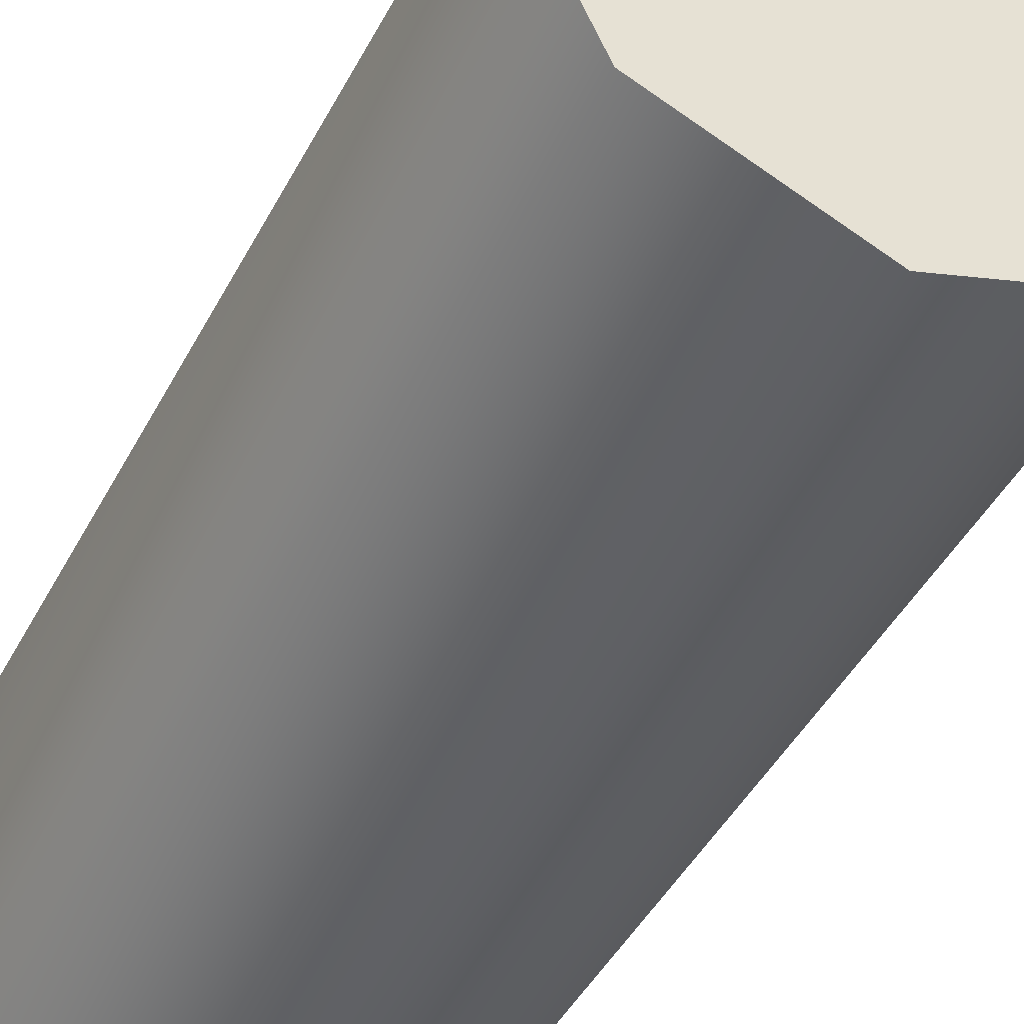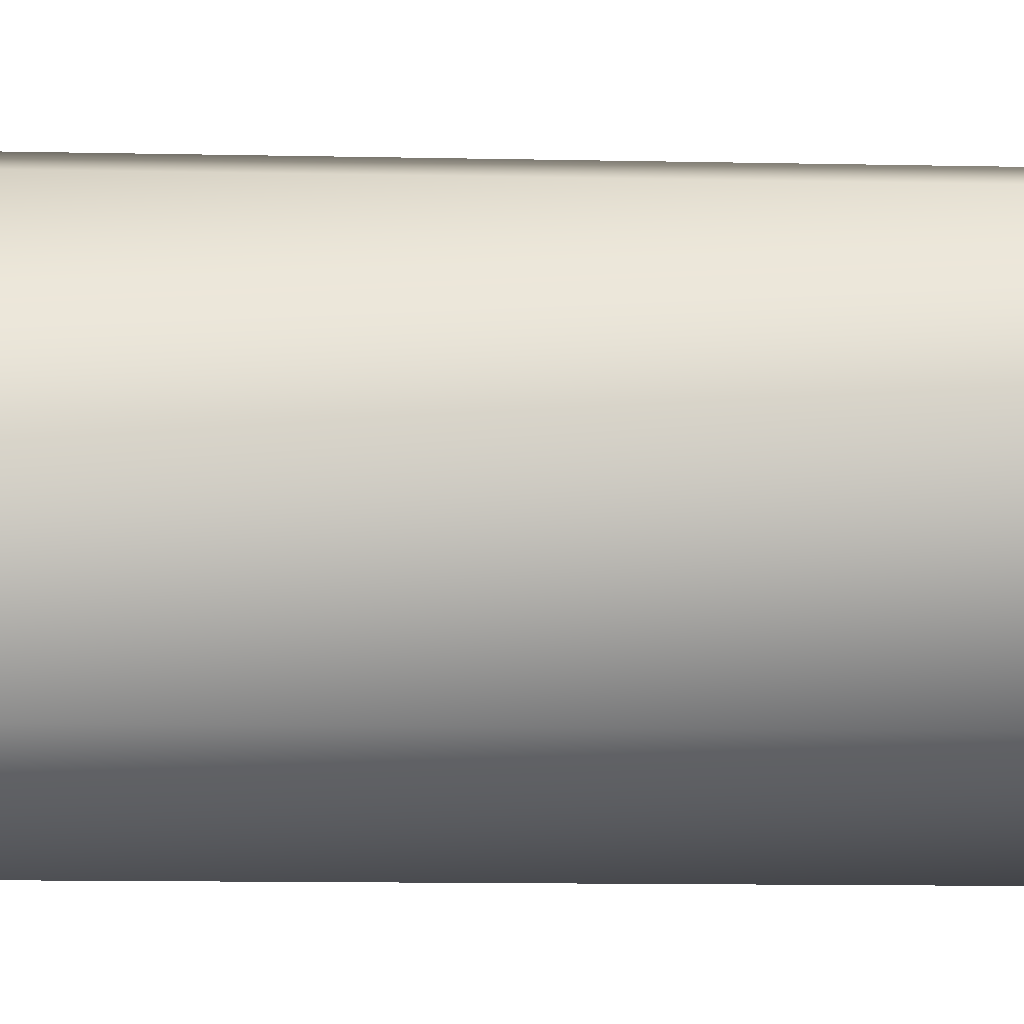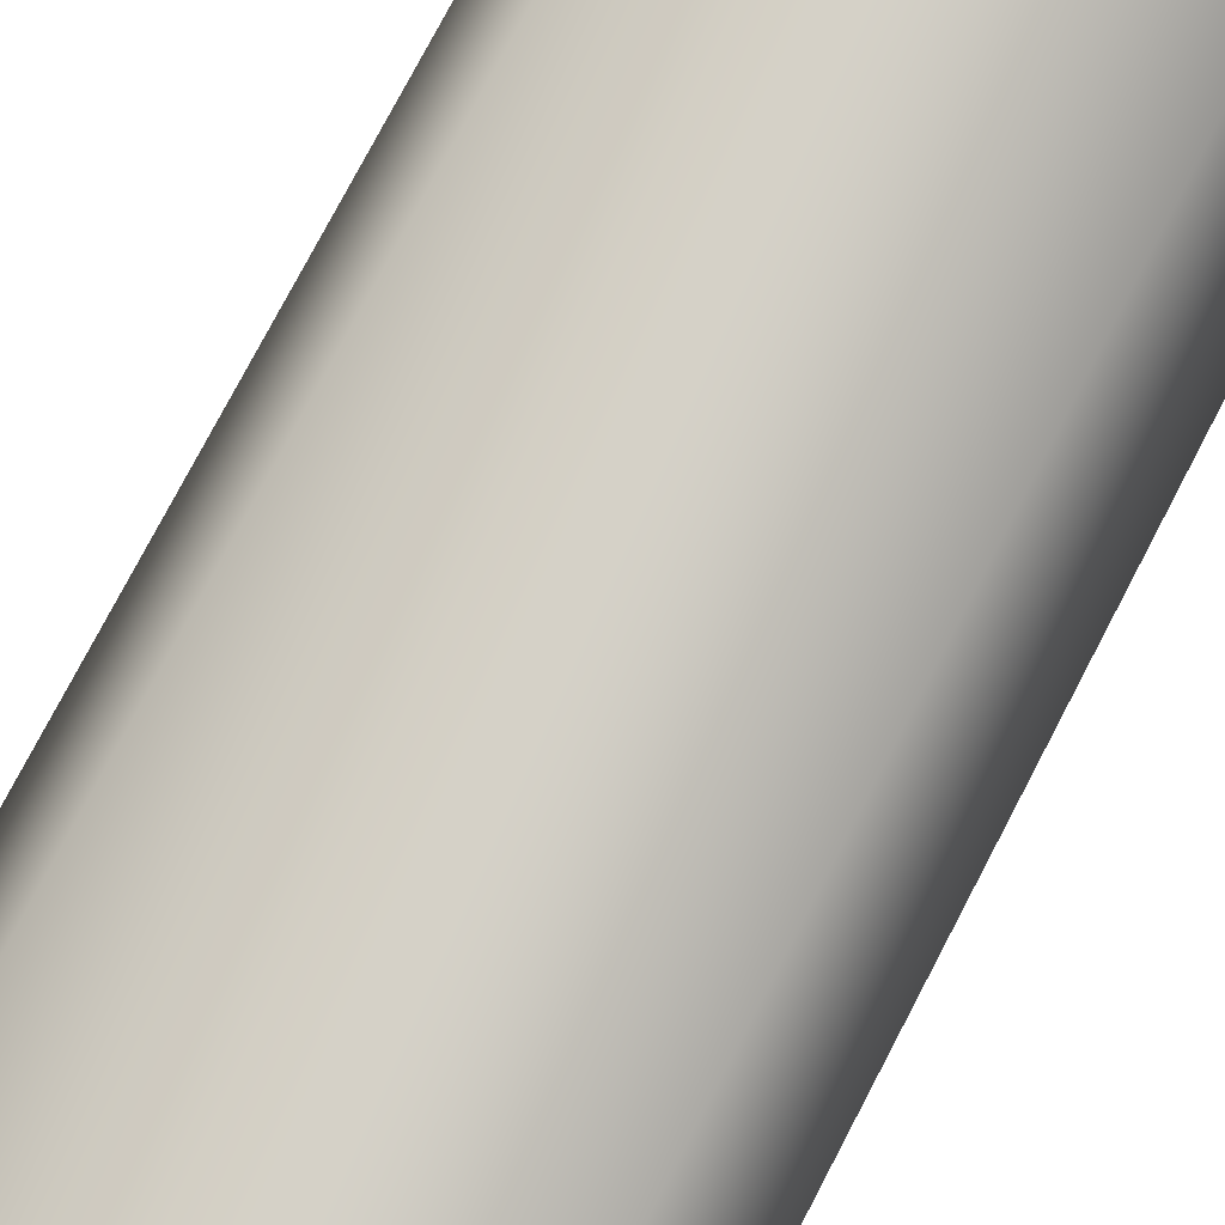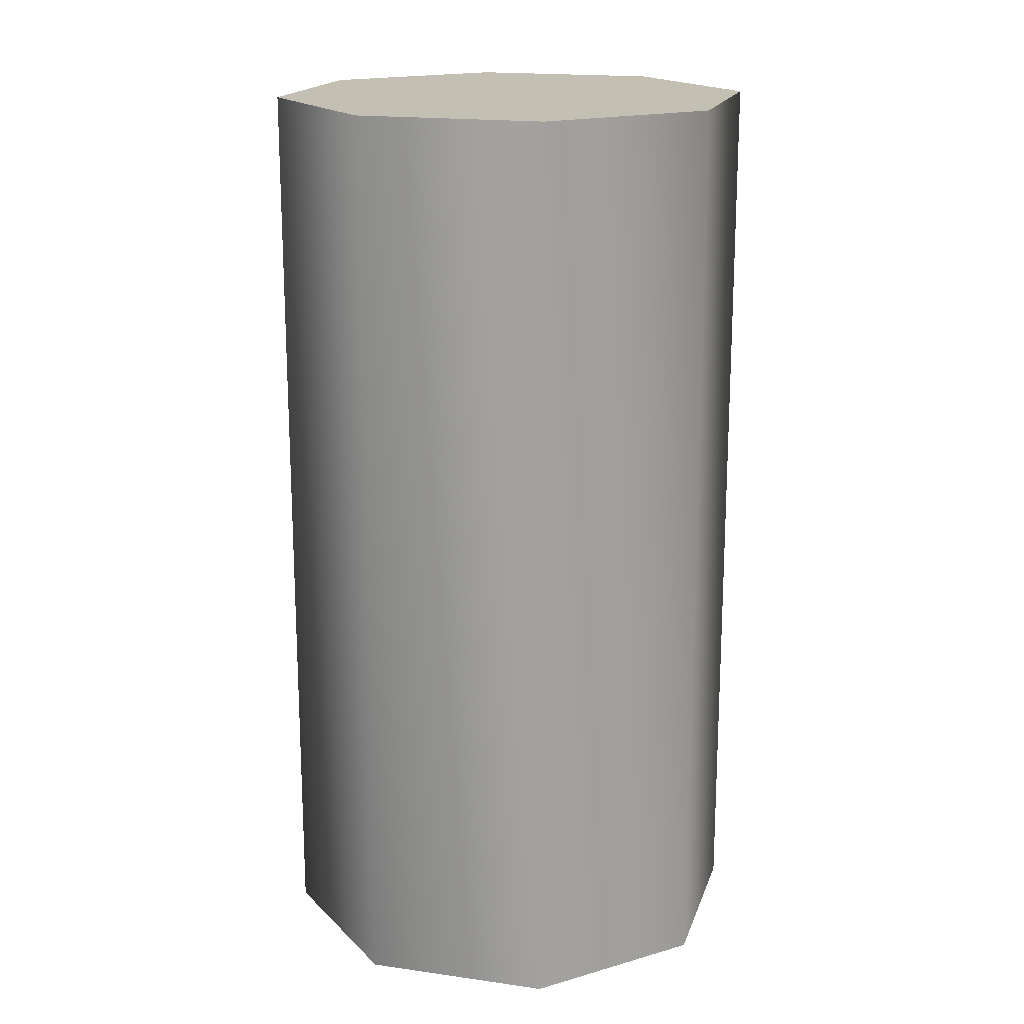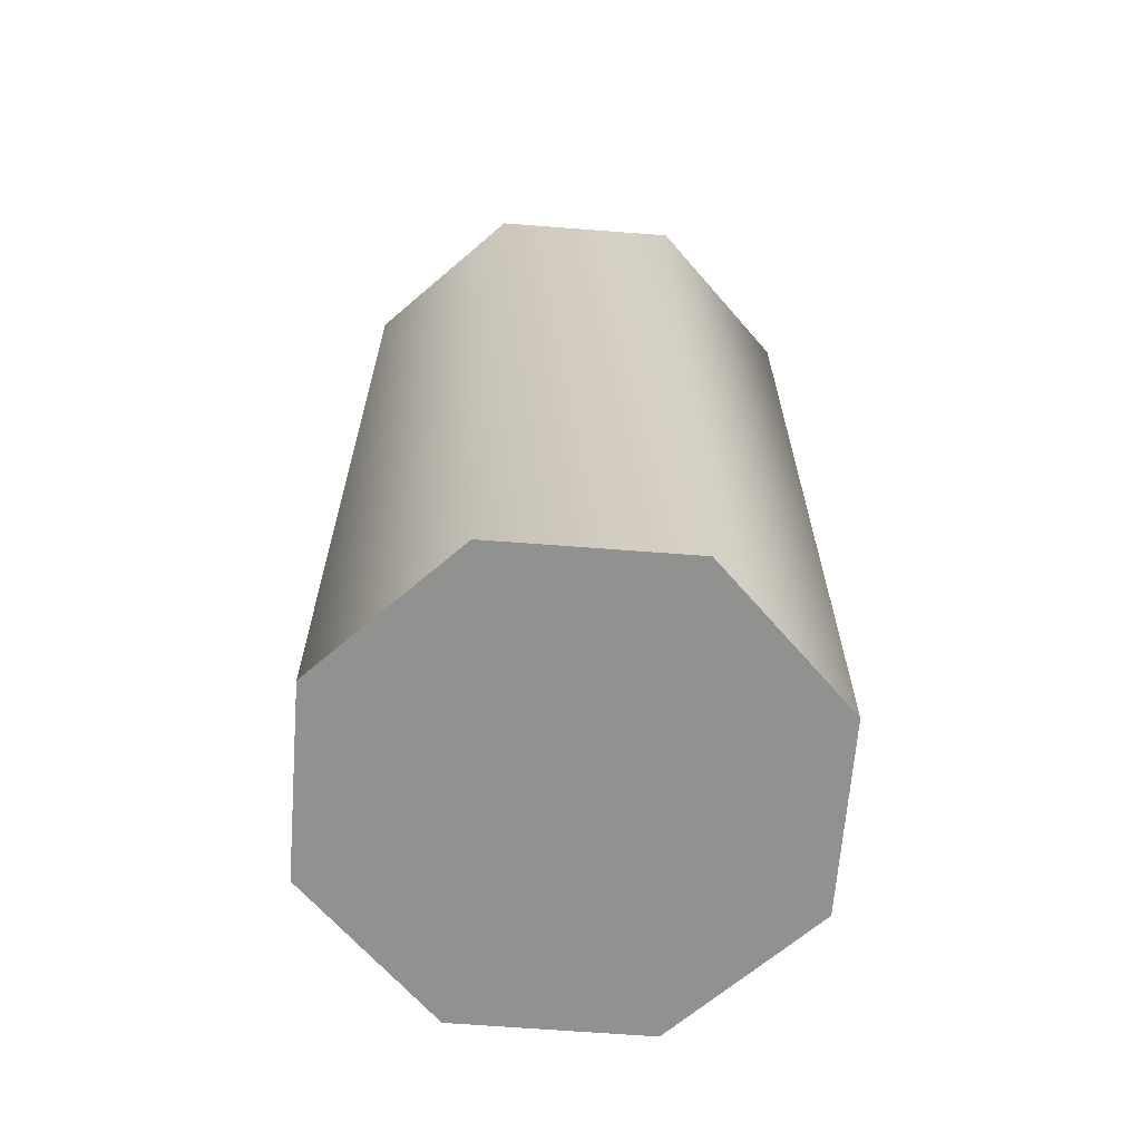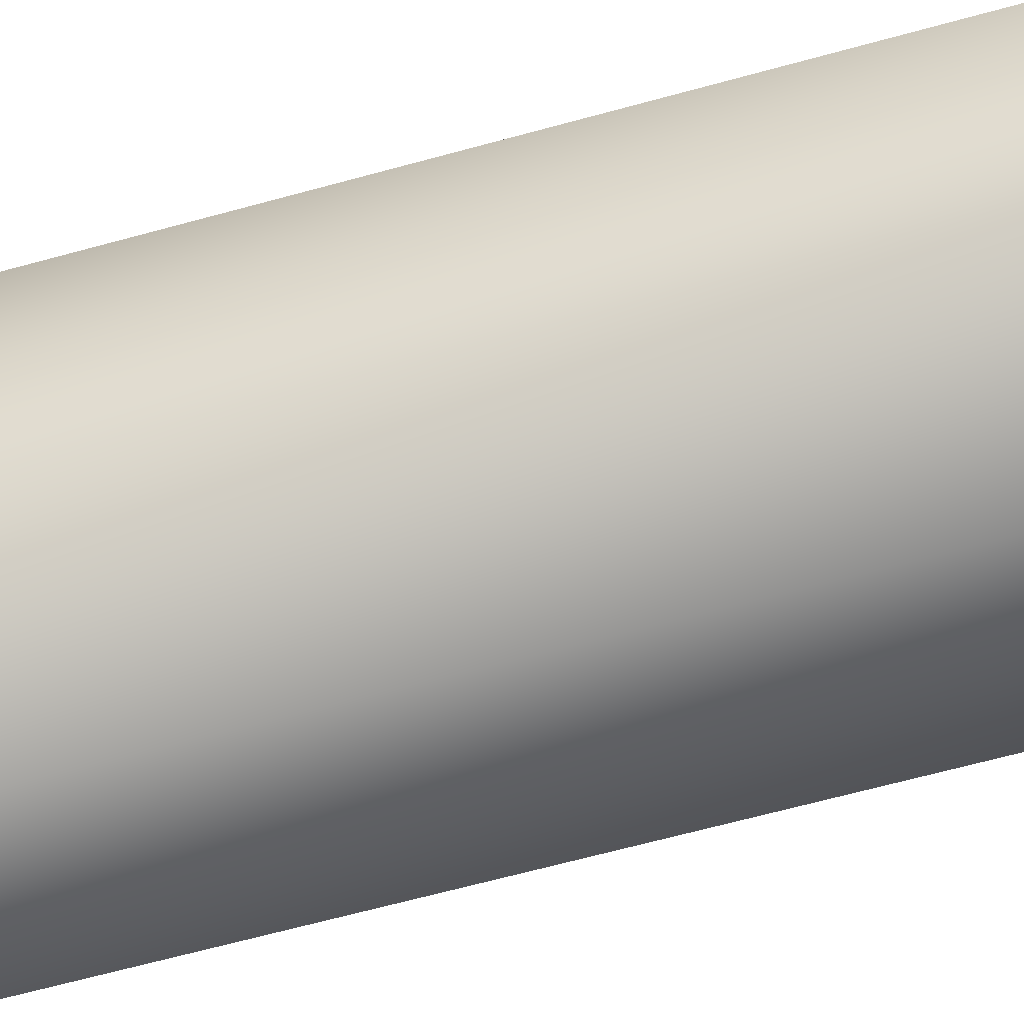
<metadata>
{"format":"obj","ext":"obj","renderer":"f3d","projection":"perspective","resolution":1024,"background":"white","views":[{"elev":-46.0,"azim":153.2,"up":"+Z"},{"elev":-13.3,"azim":87.4,"up":"+Z"},{"elev":79.0,"azim":27.8,"up":"+Z"},{"elev":17.8,"azim":83.0,"up":"+Y"},{"elev":-65.9,"azim":-71.8,"up":"+Y"},{"elev":-69.0,"azim":105.1,"up":"+Z"}]}
</metadata>
<code>
v 17 0 0
v 12 0 12
v 0 0 0
v 12 0 12
v 0 0 17
v 0 0 0
v 0 0 17
v -12 0 12
v 0 0 0
v -12 0 12
v -17 0 0
v 0 0 0
v -17 0 0
v -12 0 -12
v 0 0 0
v -12 0 -12
v 0 0 -17
v 0 0 0
v 0 0 -17
v 12 0 -12
v 0 0 0
v 12 0 -12
v 17 0 0
v 0 0 0
v 17 64 0
v 12 64 12
v 17 0 0
v 12 64 12
v 12 0 12
v 17 0 0
v 12 64 12
v 0 64 17
v 12 0 12
v 0 64 17
v 0 0 17
v 12 0 12
v 0 64 17
v -12 64 12
v 0 0 17
v -12 64 12
v -12 0 12
v 0 0 17
v -12 64 12
v -17 64 0
v -12 0 12
v -17 64 0
v -17 0 0
v -12 0 12
v -17 64 0
v -12 64 -12
v -17 0 0
v -12 64 -12
v -12 0 -12
v -17 0 0
v -12 64 -12
v 0 64 -17
v -12 0 -12
v 0 64 -17
v 0 0 -17
v -12 0 -12
v 0 64 -17
v 12 64 -12
v 0 0 -17
v 12 64 -12
v 12 0 -12
v 0 0 -17
v 12 64 -12
v 17 64 0
v 12 0 -12
v 17 64 0
v 17 0 0
v 12 0 -12
v 12 64 12
v 17 64 0
v 0 64 0
v 0 64 17
v 12 64 12
v 0 64 0
v -12 64 12
v 0 64 17
v 0 64 0
v -17 64 0
v -12 64 12
v 0 64 0
v -12 64 -12
v -17 64 0
v 0 64 0
v 0 64 -17
v -12 64 -12
v 0 64 0
v 12 64 -12
v 0 64 -17
v 0 64 0
v 17 64 0
v 12 64 -12
v 0 64 0
f 1 2 3
f 4 5 6
f 7 8 9
f 10 11 12
f 13 14 15
f 16 17 18
f 19 20 21
f 22 23 24
f 25 26 27
f 28 29 30
f 31 32 33
f 34 35 36
f 37 38 39
f 40 41 42
f 43 44 45
f 46 47 48
f 49 50 51
f 52 53 54
f 55 56 57
f 58 59 60
f 61 62 63
f 64 65 66
f 67 68 69
f 70 71 72
f 73 74 75
f 76 77 78
f 79 80 81
f 82 83 84
f 85 86 87
f 88 89 90
f 91 92 93
f 94 95 96

</code>
